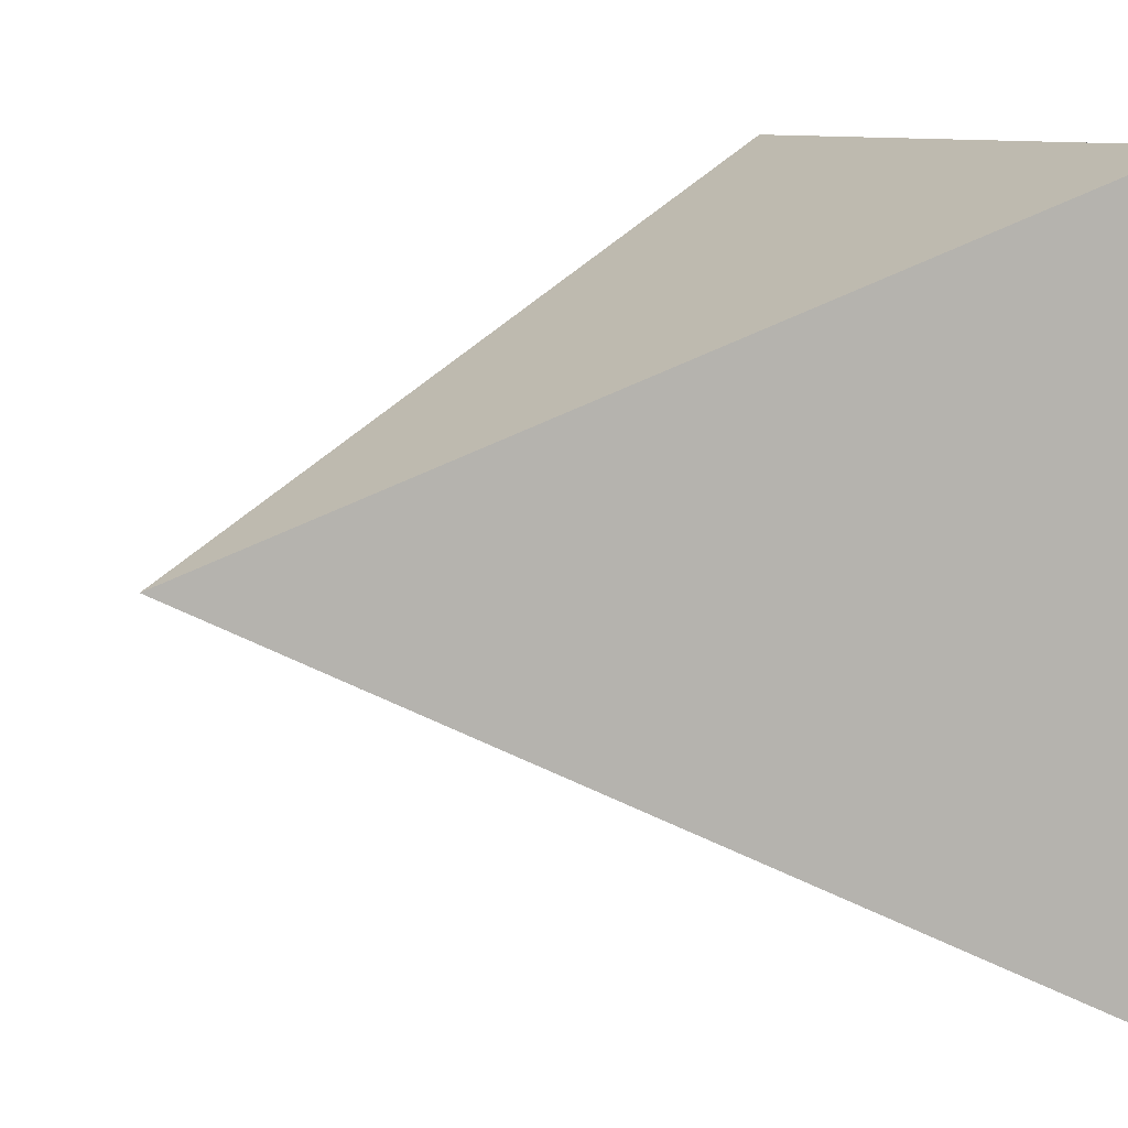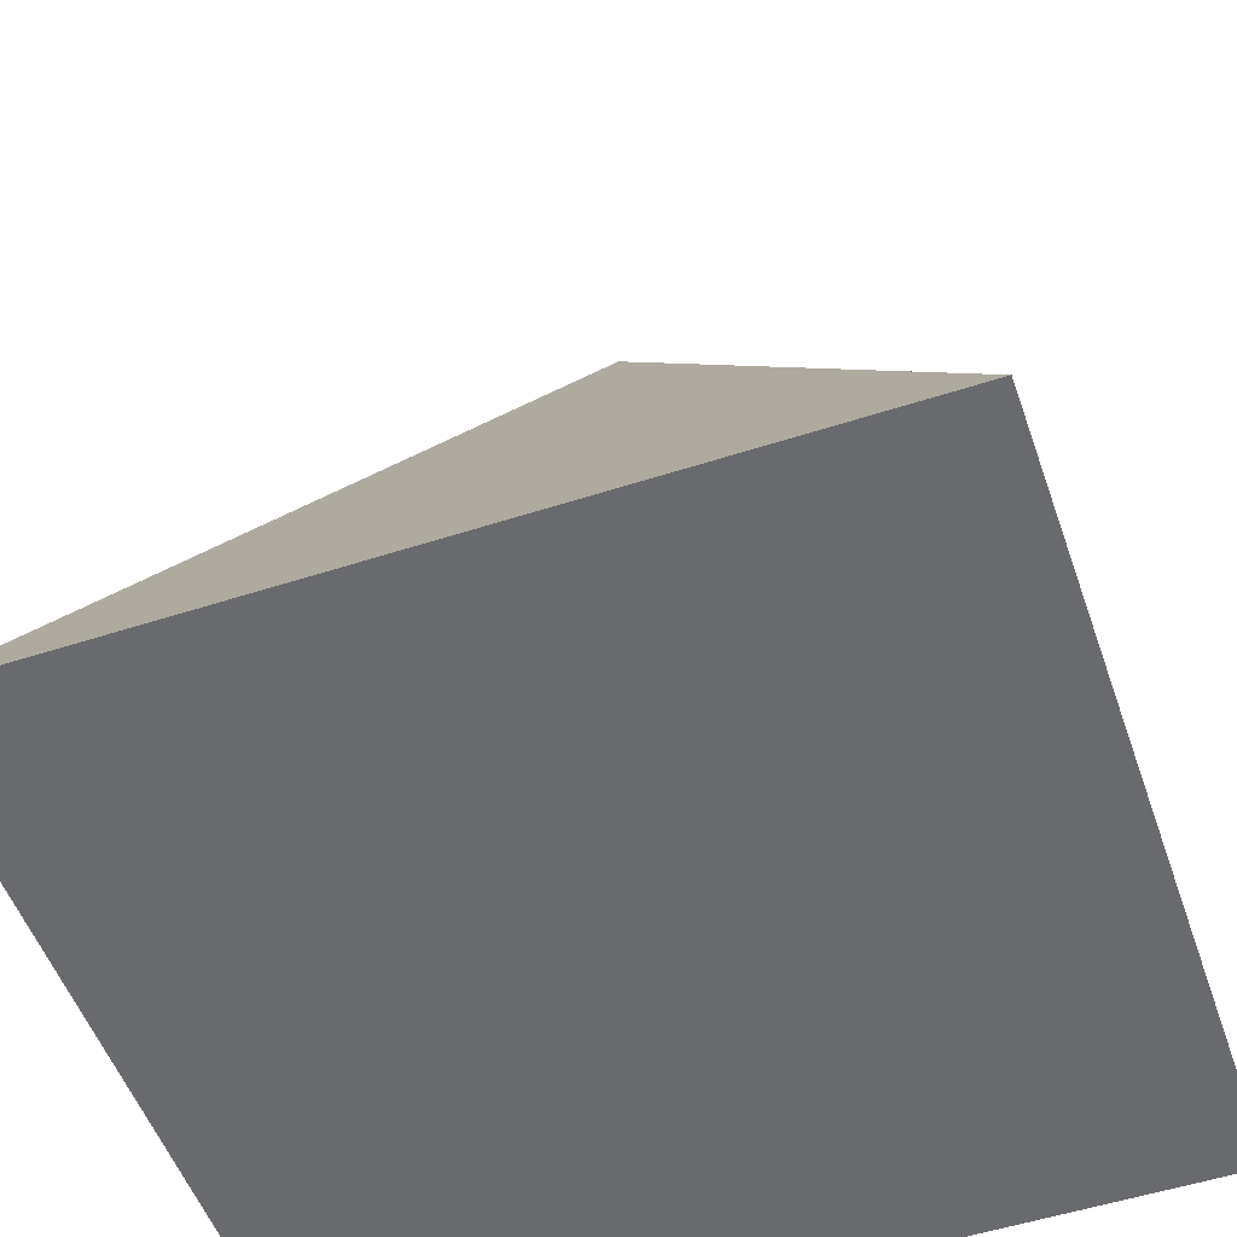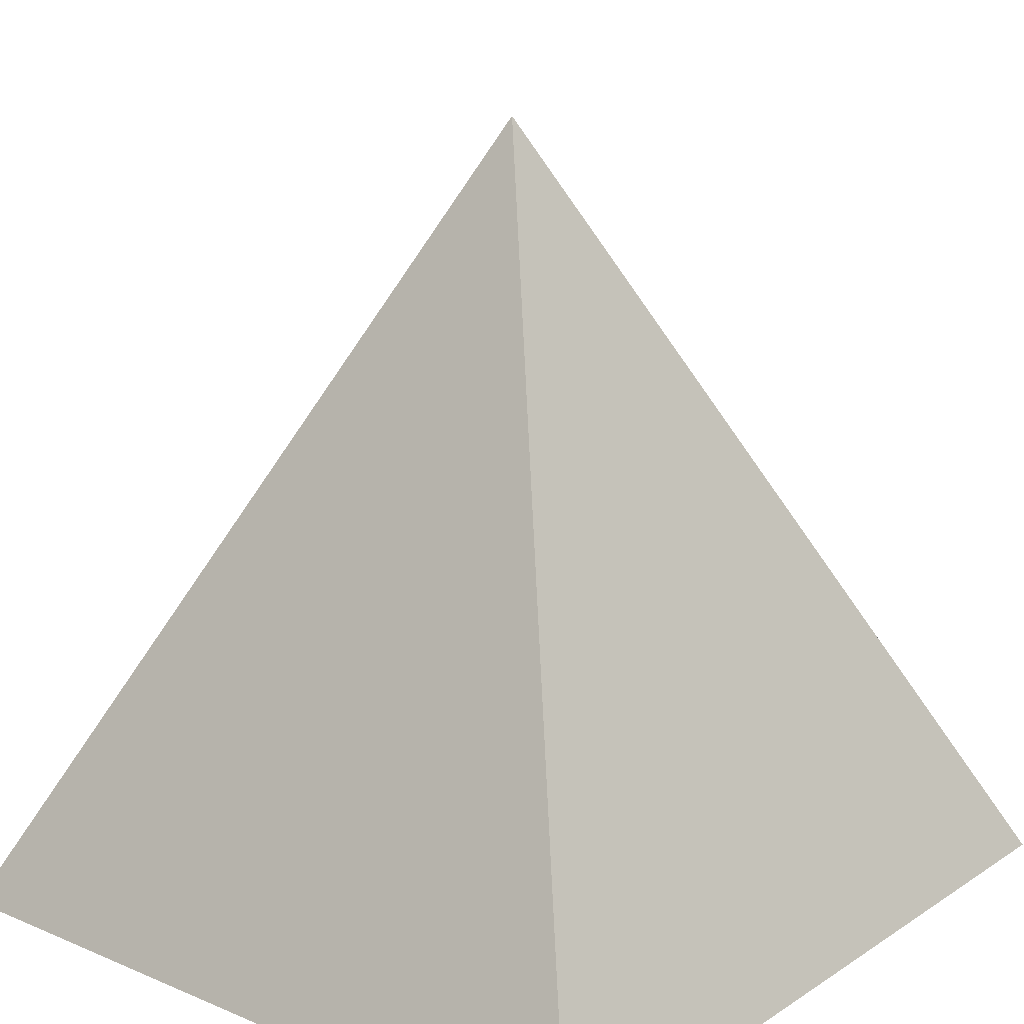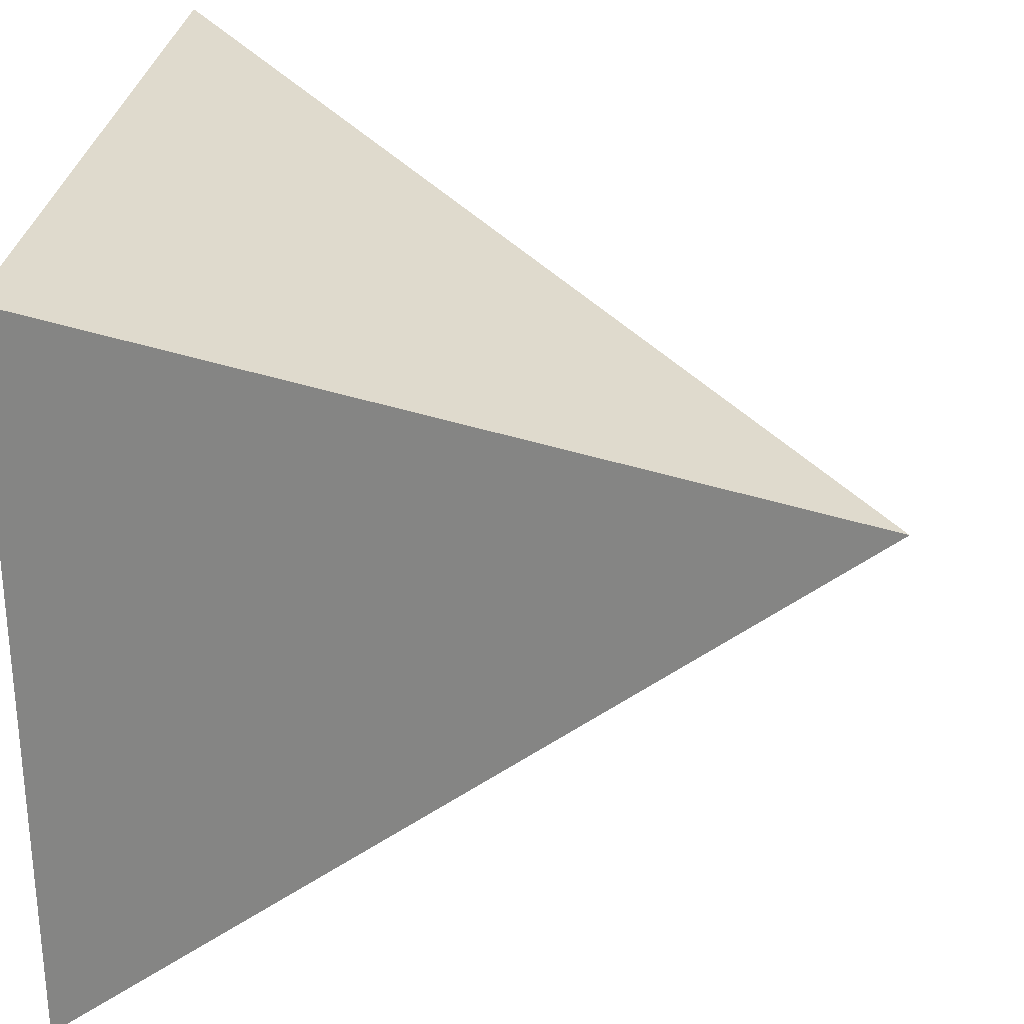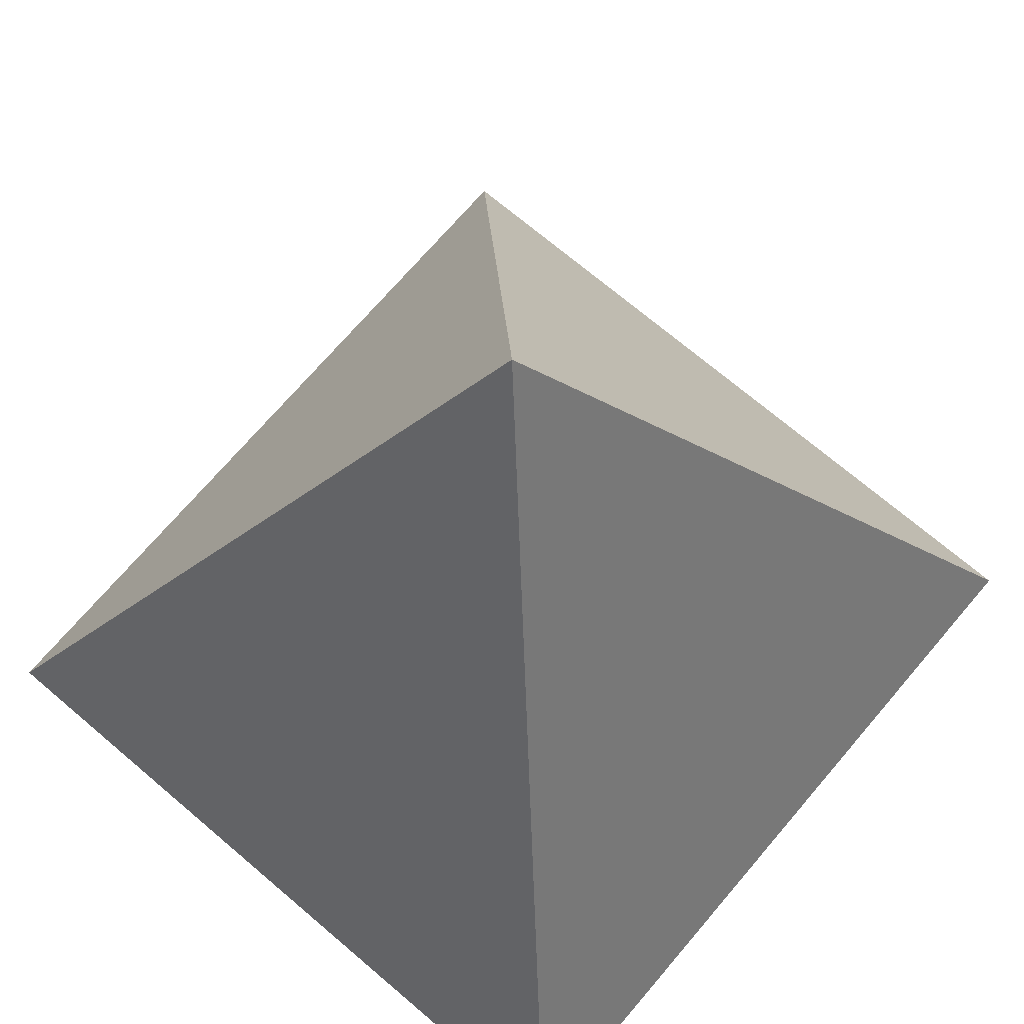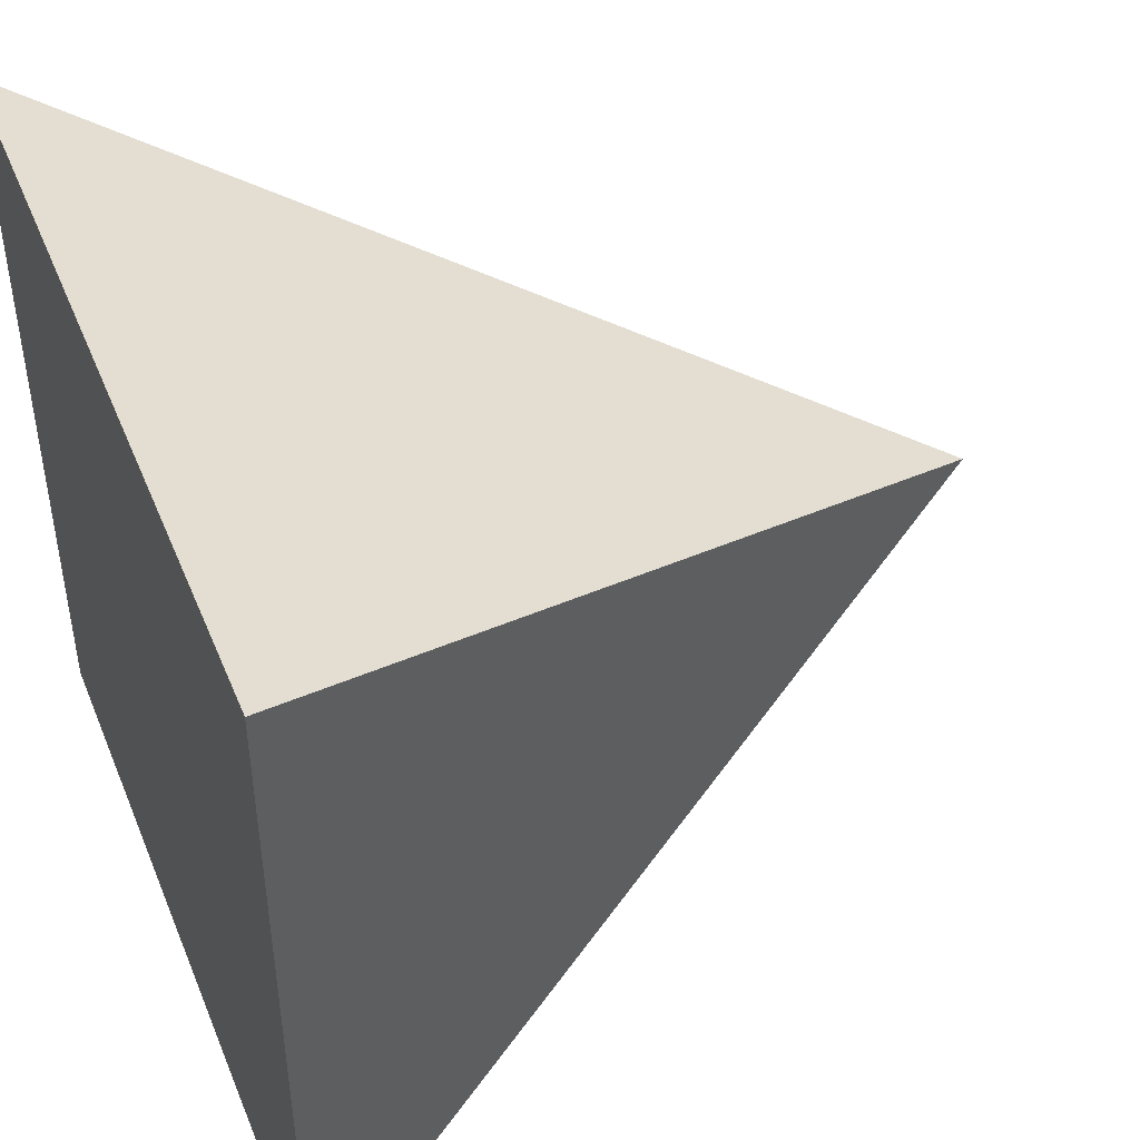
<metadata>
{"format":"obj","ext":"obj","renderer":"f3d","projection":"perspective","resolution":1024,"background":"white","views":[{"elev":9.2,"azim":-113.1,"up":"+Z"},{"elev":-53.1,"azim":-160.8,"up":"+Y"},{"elev":18.2,"azim":-50.9,"up":"+Y"},{"elev":28.4,"azim":97.0,"up":"+Z"},{"elev":70.8,"azim":-49.6,"up":"+Y"},{"elev":45.6,"azim":68.4,"up":"+Z"}]}
</metadata>
<code>
o Cube_Cube.001
v -1.252 -0.7685 0.6693
v -0.2521 1.231 1.631
v -1.252 -0.7685 2.593
v 0.7479 -0.7685 0.6693
v 0.7479 -0.7685 2.593
f 1 3 2
f 3 5 2
f 5 4 2
f 4 1 2
f 3 1 4 5

</code>
